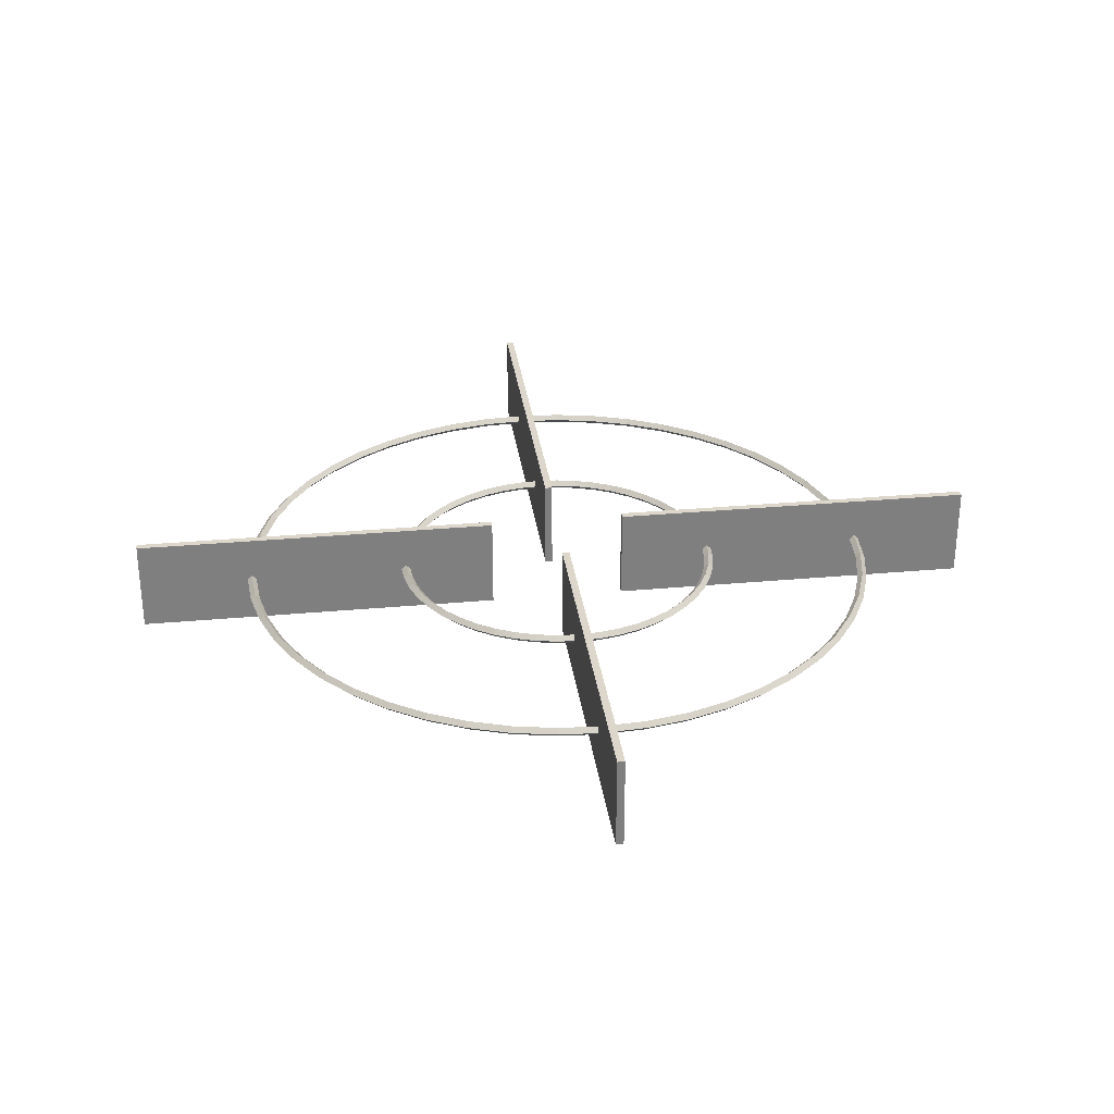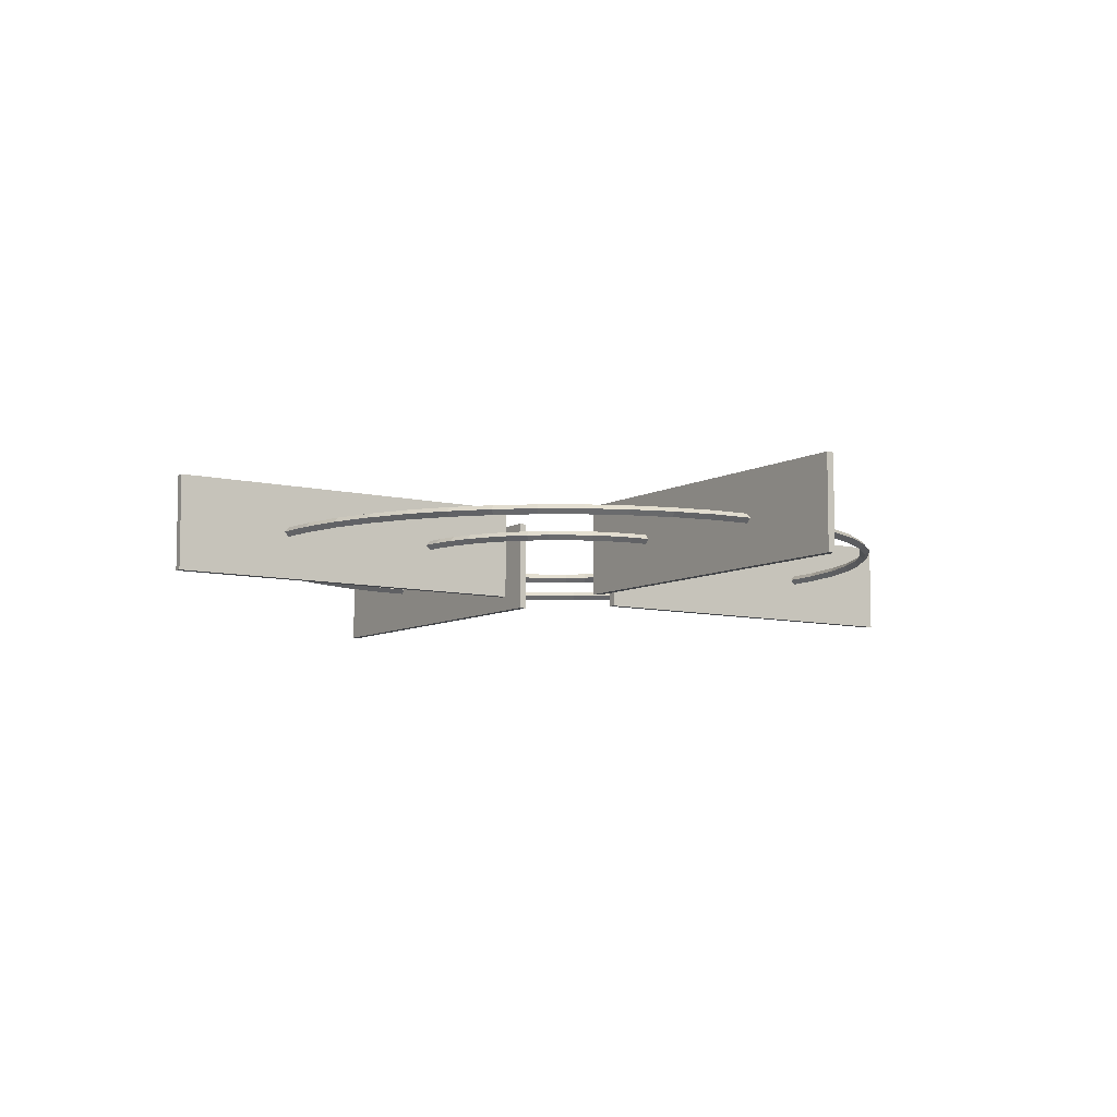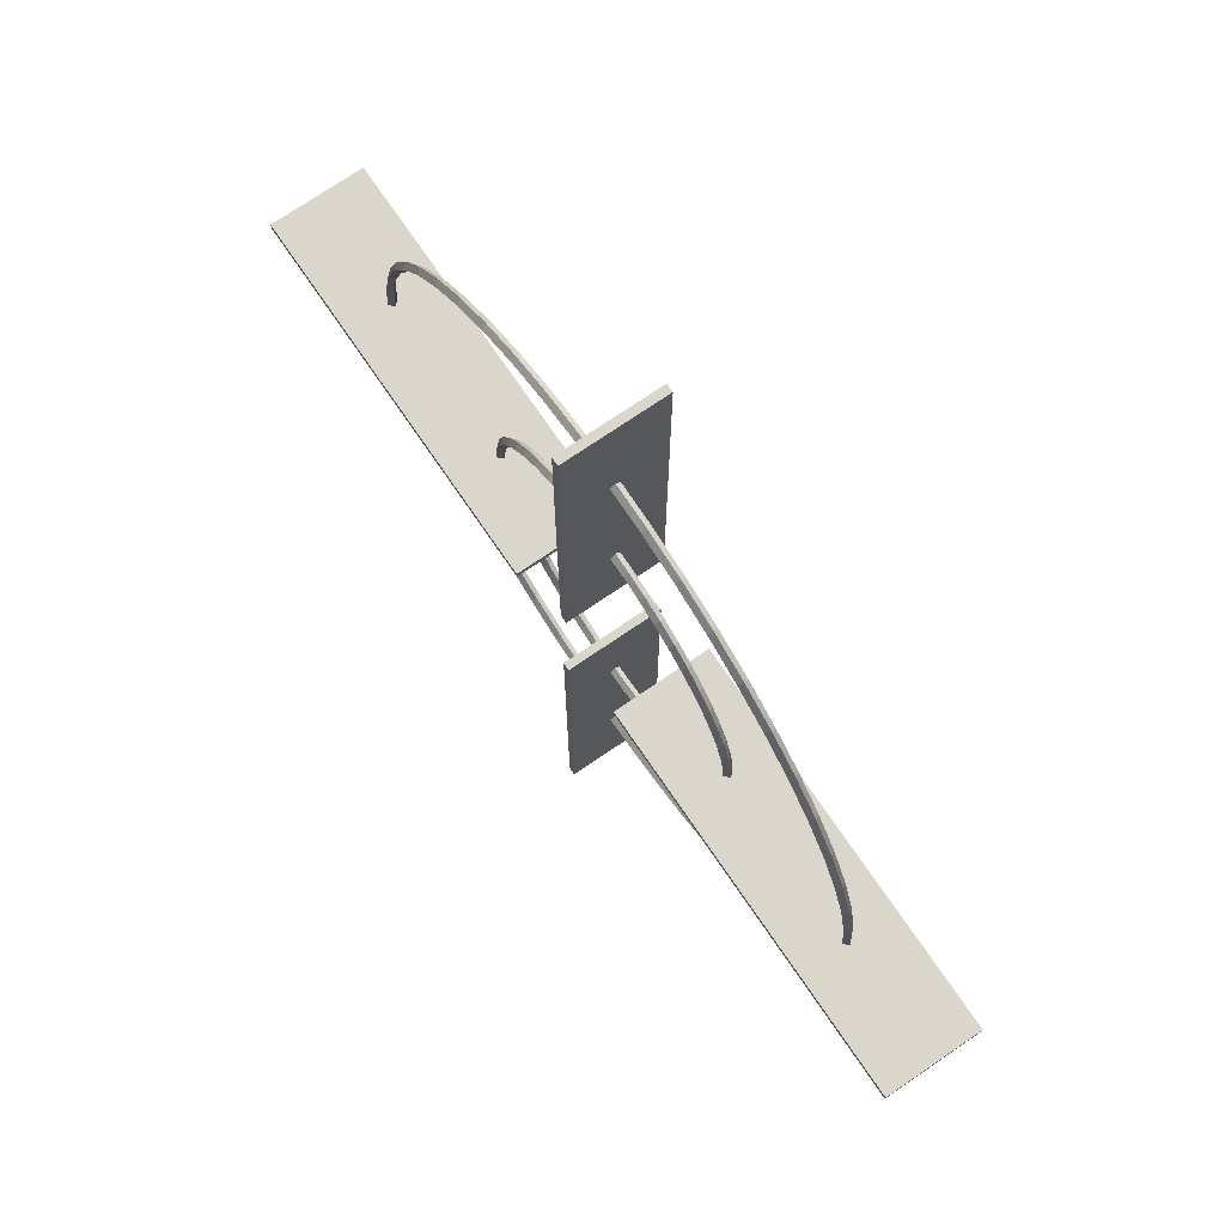
<metadata>
{"format":"obj","ext":"obj","renderer":"f3d","projection":"perspective","resolution":1024,"background":"white","views":[{"elev":30.7,"azim":-7.5,"up":"+Z"},{"elev":-8.1,"azim":145.8,"up":"+Z"},{"elev":73.5,"azim":55.7,"up":"+Y"}]}
</metadata>
<code>
o Torus.001
v 3.55 0 0
v 3.5 -0 0.05
v 3.45 -0 0
v 3.5 0 -0.05
v 3.52 0.4634 0
v 3.47 0.4568 0.05
v 3.42 0.4503 0
v 3.47 0.4568 -0.05
v 3.429 0.9188 0
v 3.381 0.9059 0.05
v 3.332 0.8929 0
v 3.381 0.9059 -0.05
v 3.28 1.359 0
v 3.234 1.339 0.05
v 3.187 1.32 0
v 3.234 1.339 -0.05
v 3.074 1.775 0
v 3.031 1.75 0.05
v 2.988 1.725 0
v 3.031 1.75 -0.05
v 2.816 2.161 0
v 2.777 2.131 0.05
v 2.737 2.1 0
v 2.777 2.131 -0.05
v 2.51 2.51 0
v 2.475 2.475 0.05
v 2.44 2.44 0
v 2.475 2.475 -0.05
v 2.161 2.816 0
v 2.131 2.777 0.05
v 2.1 2.737 0
v 2.131 2.777 -0.05
v 1.775 3.074 1e-06
v 1.75 3.031 0.05
v 1.725 2.988 0
v 1.75 3.031 -0.05
v 1.359 3.28 1e-06
v 1.339 3.234 0.05
v 1.32 3.187 1e-06
v 1.339 3.234 -0.05
v 0.9188 3.429 1e-06
v 0.9059 3.381 0.05
v 0.8929 3.332 1e-06
v 0.9059 3.381 -0.05
v 0.4634 3.52 1e-06
v 0.4568 3.47 0.05
v 0.4503 3.42 1e-06
v 0.4568 3.47 -0.05
v 0 3.55 1e-06
v 0 3.5 0.05
v 0 3.45 1e-06
v 0 3.5 -0.05
v -0.4634 3.52 1e-06
v -0.4568 3.47 0.05
v -0.4503 3.42 1e-06
v -0.4568 3.47 -0.05
v -0.9188 3.429 1e-06
v -0.9059 3.381 0.05
v -0.8929 3.332 1e-06
v -0.9059 3.381 -0.05
v -1.359 3.28 1e-06
v -1.339 3.234 0.05
v -1.32 3.187 1e-06
v -1.339 3.234 -0.05
v -1.775 3.074 1e-06
v -1.75 3.031 0.05
v -1.725 2.988 0
v -1.75 3.031 -0.05
v -2.161 2.816 0
v -2.131 2.777 0.05
v -2.1 2.737 0
v -2.131 2.777 -0.05
v -2.51 2.51 0
v -2.475 2.475 0.05
v -2.44 2.44 0
v -2.475 2.475 -0.05
v -2.816 2.161 0
v -2.777 2.131 0.05
v -2.737 2.1 0
v -2.777 2.131 -0.05
v -3.074 1.775 0
v -3.031 1.75 0.05
v -2.988 1.725 0
v -3.031 1.75 -0.05
v -3.28 1.359 0
v -3.234 1.339 0.05
v -3.187 1.32 0
v -3.234 1.339 -0.05
v -3.429 0.9188 0
v -3.381 0.9059 0.05
v -3.332 0.8929 0
v -3.381 0.9059 -0.05
v -3.52 0.4634 0
v -3.47 0.4568 0.05
v -3.42 0.4503 0
v -3.47 0.4568 -0.05
v -3.55 0 0
v -3.5 0 0.05
v -3.45 0 0
v -3.5 0 -0.05
v -3.52 -0.4634 -0
v -3.47 -0.4568 0.05
v -3.42 -0.4503 -0
v -3.47 -0.4568 -0.05
v -3.429 -0.9188 -0
v -3.381 -0.9059 0.05
v -3.332 -0.8929 -0
v -3.381 -0.9059 -0.05
v -3.28 -1.359 -0
v -3.234 -1.339 0.05
v -3.187 -1.32 -0
v -3.234 -1.339 -0.05
v -3.074 -1.775 -0
v -3.031 -1.75 0.05
v -2.988 -1.725 -0
v -3.031 -1.75 -0.05
v -2.816 -2.161 -0
v -2.777 -2.131 0.05
v -2.737 -2.1 -0
v -2.777 -2.131 -0.05
v -2.51 -2.51 -0
v -2.475 -2.475 0.05
v -2.44 -2.44 -0
v -2.475 -2.475 -0.05
v -2.161 -2.816 -0
v -2.131 -2.777 0.05
v -2.1 -2.737 -0
v -2.131 -2.777 -0.05
v -1.775 -3.074 -1e-06
v -1.75 -3.031 0.05
v -1.725 -2.988 -0
v -1.75 -3.031 -0.05
v -1.359 -3.28 -1e-06
v -1.339 -3.234 0.05
v -1.32 -3.187 -1e-06
v -1.339 -3.234 -0.05
v -0.9188 -3.429 -1e-06
v -0.9059 -3.381 0.05
v -0.8929 -3.332 -1e-06
v -0.9059 -3.381 -0.05
v -0.4634 -3.52 -1e-06
v -0.4568 -3.47 0.05
v -0.4503 -3.42 -1e-06
v -0.4568 -3.47 -0.05
v 0 -3.55 -1e-06
v 0 -3.5 0.05
v 0 -3.45 -1e-06
v 0 -3.5 -0.05
v 0.4634 -3.52 -1e-06
v 0.4568 -3.47 0.05
v 0.4503 -3.42 -1e-06
v 0.4568 -3.47 -0.05
v 0.9188 -3.429 -1e-06
v 0.9059 -3.381 0.05
v 0.8929 -3.332 -1e-06
v 0.9059 -3.381 -0.05
v 1.359 -3.28 -1e-06
v 1.339 -3.234 0.05
v 1.32 -3.187 -1e-06
v 1.339 -3.234 -0.05
v 1.775 -3.074 -1e-06
v 1.75 -3.031 0.05
v 1.725 -2.988 -0
v 1.75 -3.031 -0.05
v 2.161 -2.816 -0
v 2.131 -2.777 0.05
v 2.1 -2.737 -0
v 2.131 -2.777 -0.05
v 2.51 -2.51 -0
v 2.475 -2.475 0.05
v 2.44 -2.44 -0
v 2.475 -2.475 -0.05
v 2.816 -2.161 -0
v 2.777 -2.131 0.05
v 2.737 -2.1 -0
v 2.777 -2.131 -0.05
v 3.074 -1.775 -0
v 3.031 -1.75 0.05
v 2.988 -1.725 -0
v 3.031 -1.75 -0.05
v 3.28 -1.359 -0
v 3.234 -1.339 0.05
v 3.187 -1.32 -0
v 3.234 -1.339 -0.05
v 3.429 -0.9188 -0
v 3.381 -0.9059 0.05
v 3.332 -0.8929 -0
v 3.381 -0.9059 -0.05
v 3.52 -0.4634 -0
v 3.47 -0.4568 0.05
v 3.42 -0.4503 -0
v 3.47 -0.4568 -0.05
f 1 5 6 2
f 2 6 7 3
f 3 7 8 4
f 4 8 5 1
f 5 9 10 6
f 6 10 11 7
f 7 11 12 8
f 8 12 9 5
f 9 13 14 10
f 10 14 15 11
f 11 15 16 12
f 12 16 13 9
f 13 17 18 14
f 14 18 19 15
f 15 19 20 16
f 16 20 17 13
f 17 21 22 18
f 18 22 23 19
f 19 23 24 20
f 20 24 21 17
f 21 25 26 22
f 22 26 27 23
f 23 27 28 24
f 24 28 25 21
f 25 29 30 26
f 26 30 31 27
f 27 31 32 28
f 28 32 29 25
f 29 33 34 30
f 30 34 35 31
f 31 35 36 32
f 32 36 33 29
f 33 37 38 34
f 34 38 39 35
f 35 39 40 36
f 36 40 37 33
f 37 41 42 38
f 38 42 43 39
f 39 43 44 40
f 40 44 41 37
f 41 45 46 42
f 42 46 47 43
f 43 47 48 44
f 44 48 45 41
f 45 49 50 46
f 46 50 51 47
f 47 51 52 48
f 48 52 49 45
f 49 53 54 50
f 50 54 55 51
f 51 55 56 52
f 52 56 53 49
f 53 57 58 54
f 54 58 59 55
f 55 59 60 56
f 56 60 57 53
f 57 61 62 58
f 58 62 63 59
f 59 63 64 60
f 60 64 61 57
f 61 65 66 62
f 62 66 67 63
f 63 67 68 64
f 64 68 65 61
f 65 69 70 66
f 66 70 71 67
f 67 71 72 68
f 68 72 69 65
f 69 73 74 70
f 70 74 75 71
f 71 75 76 72
f 72 76 73 69
f 73 77 78 74
f 74 78 79 75
f 75 79 80 76
f 76 80 77 73
f 77 81 82 78
f 78 82 83 79
f 79 83 84 80
f 80 84 81 77
f 81 85 86 82
f 82 86 87 83
f 83 87 88 84
f 84 88 85 81
f 85 89 90 86
f 86 90 91 87
f 87 91 92 88
f 88 92 89 85
f 89 93 94 90
f 90 94 95 91
f 91 95 96 92
f 92 96 93 89
f 93 97 98 94
f 94 98 99 95
f 95 99 100 96
f 96 100 97 93
f 97 101 102 98
f 98 102 103 99
f 99 103 104 100
f 100 104 101 97
f 101 105 106 102
f 102 106 107 103
f 103 107 108 104
f 104 108 105 101
f 105 109 110 106
f 106 110 111 107
f 107 111 112 108
f 108 112 109 105
f 109 113 114 110
f 110 114 115 111
f 111 115 116 112
f 112 116 113 109
f 113 117 118 114
f 114 118 119 115
f 115 119 120 116
f 116 120 117 113
f 117 121 122 118
f 118 122 123 119
f 119 123 124 120
f 120 124 121 117
f 121 125 126 122
f 122 126 127 123
f 123 127 128 124
f 124 128 125 121
f 125 129 130 126
f 126 130 131 127
f 127 131 132 128
f 128 132 129 125
f 129 133 134 130
f 130 134 135 131
f 131 135 136 132
f 132 136 133 129
f 133 137 138 134
f 134 138 139 135
f 135 139 140 136
f 136 140 137 133
f 137 141 142 138
f 138 142 143 139
f 139 143 144 140
f 140 144 141 137
f 141 145 146 142
f 142 146 147 143
f 143 147 148 144
f 144 148 145 141
f 145 149 150 146
f 146 150 151 147
f 147 151 152 148
f 148 152 149 145
f 149 153 154 150
f 150 154 155 151
f 151 155 156 152
f 152 156 153 149
f 153 157 158 154
f 154 158 159 155
f 155 159 160 156
f 156 160 157 153
f 157 161 162 158
f 158 162 163 159
f 159 163 164 160
f 160 164 161 157
f 161 165 166 162
f 162 166 167 163
f 163 167 168 164
f 164 168 165 161
f 165 169 170 166
f 166 170 171 167
f 167 171 172 168
f 168 172 169 165
f 169 173 174 170
f 170 174 175 171
f 171 175 176 172
f 172 176 173 169
f 173 177 178 174
f 174 178 179 175
f 175 179 180 176
f 176 180 177 173
f 177 181 182 178
f 178 182 183 179
f 179 183 184 180
f 180 184 181 177
f 181 185 186 182
f 182 186 187 183
f 183 187 188 184
f 184 188 185 181
f 185 189 190 186
f 186 190 191 187
f 187 191 192 188
f 188 192 189 185
f 189 1 2 190
f 190 2 3 191
f 191 3 4 192
f 192 4 1 189
o Torus.002
v 1.8 0 0
v 1.75 -0 0.05
v 1.7 -0 0
v 1.75 0 -0.05
v 1.785 0.2349 0
v 1.735 0.2284 0.05
v 1.685 0.2219 0
v 1.735 0.2284 -0.05
v 1.739 0.4659 0
v 1.69 0.4529 0.05
v 1.642 0.44 0
v 1.69 0.4529 -0.05
v 1.663 0.6888 0
v 1.617 0.6697 0.05
v 1.571 0.6506 0
v 1.617 0.6697 -0.05
v 1.559 0.9 0
v 1.516 0.875 0.05
v 1.472 0.85 0
v 1.516 0.875 -0.05
v 1.428 1.096 0
v 1.388 1.065 0.05
v 1.349 1.035 0
v 1.388 1.065 -0.05
v 1.273 1.273 0
v 1.237 1.237 0.05
v 1.202 1.202 0
v 1.237 1.237 -0.05
v 1.096 1.428 0
v 1.065 1.388 0.05
v 1.035 1.349 0
v 1.065 1.388 -0.05
v 0.9 1.559 0
v 0.875 1.516 0.05
v 0.85 1.472 0
v 0.875 1.516 -0.05
v 0.6888 1.663 0
v 0.6697 1.617 0.05
v 0.6506 1.571 0
v 0.6697 1.617 -0.05
v 0.4659 1.739 0
v 0.4529 1.69 0.05
v 0.44 1.642 0
v 0.4529 1.69 -0.05
v 0.2349 1.785 0
v 0.2284 1.735 0.05
v 0.2219 1.685 0
v 0.2284 1.735 -0.05
v 0 1.8 0
v 0 1.75 0.05
v 0 1.7 0
v 0 1.75 -0.05
v -0.2349 1.785 0
v -0.2284 1.735 0.05
v -0.2219 1.685 0
v -0.2284 1.735 -0.05
v -0.4659 1.739 0
v -0.4529 1.69 0.05
v -0.44 1.642 0
v -0.4529 1.69 -0.05
v -0.6888 1.663 0
v -0.6697 1.617 0.05
v -0.6506 1.571 0
v -0.6697 1.617 -0.05
v -0.9 1.559 0
v -0.875 1.516 0.05
v -0.85 1.472 0
v -0.875 1.516 -0.05
v -1.096 1.428 0
v -1.065 1.388 0.05
v -1.035 1.349 0
v -1.065 1.388 -0.05
v -1.273 1.273 0
v -1.237 1.237 0.05
v -1.202 1.202 0
v -1.237 1.237 -0.05
v -1.428 1.096 0
v -1.388 1.065 0.05
v -1.349 1.035 0
v -1.388 1.065 -0.05
v -1.559 0.9 0
v -1.516 0.875 0.05
v -1.472 0.85 0
v -1.516 0.875 -0.05
v -1.663 0.6888 0
v -1.617 0.6697 0.05
v -1.571 0.6506 0
v -1.617 0.6697 -0.05
v -1.739 0.4659 0
v -1.69 0.4529 0.05
v -1.642 0.44 0
v -1.69 0.4529 -0.05
v -1.785 0.2349 0
v -1.735 0.2284 0.05
v -1.685 0.2219 0
v -1.735 0.2284 -0.05
v -1.8 0 0
v -1.75 0 0.05
v -1.7 0 0
v -1.75 0 -0.05
v -1.785 -0.2349 -0
v -1.735 -0.2284 0.05
v -1.685 -0.2219 -0
v -1.735 -0.2284 -0.05
v -1.739 -0.4659 -0
v -1.69 -0.4529 0.05
v -1.642 -0.44 -0
v -1.69 -0.4529 -0.05
v -1.663 -0.6888 -0
v -1.617 -0.6697 0.05
v -1.571 -0.6506 -0
v -1.617 -0.6697 -0.05
v -1.559 -0.9 -0
v -1.516 -0.875 0.05
v -1.472 -0.85 -0
v -1.516 -0.875 -0.05
v -1.428 -1.096 -0
v -1.388 -1.065 0.05
v -1.349 -1.035 -0
v -1.388 -1.065 -0.05
v -1.273 -1.273 -0
v -1.237 -1.237 0.05
v -1.202 -1.202 -0
v -1.237 -1.237 -0.05
v -1.096 -1.428 -0
v -1.065 -1.388 0.05
v -1.035 -1.349 -0
v -1.065 -1.388 -0.05
v -0.9 -1.559 -0
v -0.875 -1.516 0.05
v -0.85 -1.472 -0
v -0.875 -1.516 -0.05
v -0.6888 -1.663 -0
v -0.6697 -1.617 0.05
v -0.6506 -1.571 -0
v -0.6697 -1.617 -0.05
v -0.4659 -1.739 -0
v -0.4529 -1.69 0.05
v -0.44 -1.642 -0
v -0.4529 -1.69 -0.05
v -0.2349 -1.785 -0
v -0.2284 -1.735 0.05
v -0.2219 -1.685 -0
v -0.2284 -1.735 -0.05
v 0 -1.8 -0
v 0 -1.75 0.05
v 0 -1.7 -0
v 0 -1.75 -0.05
v 0.2349 -1.785 -0
v 0.2284 -1.735 0.05
v 0.2219 -1.685 -0
v 0.2284 -1.735 -0.05
v 0.4659 -1.739 -0
v 0.4529 -1.69 0.05
v 0.44 -1.642 -0
v 0.4529 -1.69 -0.05
v 0.6888 -1.663 -0
v 0.6697 -1.617 0.05
v 0.6506 -1.571 -0
v 0.6697 -1.617 -0.05
v 0.9 -1.559 -0
v 0.875 -1.516 0.05
v 0.85 -1.472 -0
v 0.875 -1.516 -0.05
v 1.096 -1.428 -0
v 1.065 -1.388 0.05
v 1.035 -1.349 -0
v 1.065 -1.388 -0.05
v 1.273 -1.273 -0
v 1.237 -1.237 0.05
v 1.202 -1.202 -0
v 1.237 -1.237 -0.05
v 1.428 -1.096 -0
v 1.388 -1.065 0.05
v 1.349 -1.035 -0
v 1.388 -1.065 -0.05
v 1.559 -0.9 -0
v 1.516 -0.875 0.05
v 1.472 -0.85 -0
v 1.516 -0.875 -0.05
v 1.663 -0.6888 -0
v 1.617 -0.6697 0.05
v 1.571 -0.6506 -0
v 1.617 -0.6697 -0.05
v 1.739 -0.4659 -0
v 1.69 -0.4529 0.05
v 1.642 -0.44 -0
v 1.69 -0.4529 -0.05
v 1.785 -0.2349 -0
v 1.735 -0.2284 0.05
v 1.685 -0.2219 -0
v 1.735 -0.2284 -0.05
f 193 197 198 194
f 194 198 199 195
f 195 199 200 196
f 196 200 197 193
f 197 201 202 198
f 198 202 203 199
f 199 203 204 200
f 200 204 201 197
f 201 205 206 202
f 202 206 207 203
f 203 207 208 204
f 204 208 205 201
f 205 209 210 206
f 206 210 211 207
f 207 211 212 208
f 208 212 209 205
f 209 213 214 210
f 210 214 215 211
f 211 215 216 212
f 212 216 213 209
f 213 217 218 214
f 214 218 219 215
f 215 219 220 216
f 216 220 217 213
f 217 221 222 218
f 218 222 223 219
f 219 223 224 220
f 220 224 221 217
f 221 225 226 222
f 222 226 227 223
f 223 227 228 224
f 224 228 225 221
f 225 229 230 226
f 226 230 231 227
f 227 231 232 228
f 228 232 229 225
f 229 233 234 230
f 230 234 235 231
f 231 235 236 232
f 232 236 233 229
f 233 237 238 234
f 234 238 239 235
f 235 239 240 236
f 236 240 237 233
f 237 241 242 238
f 238 242 243 239
f 239 243 244 240
f 240 244 241 237
f 241 245 246 242
f 242 246 247 243
f 243 247 248 244
f 244 248 245 241
f 245 249 250 246
f 246 250 251 247
f 247 251 252 248
f 248 252 249 245
f 249 253 254 250
f 250 254 255 251
f 251 255 256 252
f 252 256 253 249
f 253 257 258 254
f 254 258 259 255
f 255 259 260 256
f 256 260 257 253
f 257 261 262 258
f 258 262 263 259
f 259 263 264 260
f 260 264 261 257
f 261 265 266 262
f 262 266 267 263
f 263 267 268 264
f 264 268 265 261
f 265 269 270 266
f 266 270 271 267
f 267 271 272 268
f 268 272 269 265
f 269 273 274 270
f 270 274 275 271
f 271 275 276 272
f 272 276 273 269
f 273 277 278 274
f 274 278 279 275
f 275 279 280 276
f 276 280 277 273
f 277 281 282 278
f 278 282 283 279
f 279 283 284 280
f 280 284 281 277
f 281 285 286 282
f 282 286 287 283
f 283 287 288 284
f 284 288 285 281
f 285 289 290 286
f 286 290 291 287
f 287 291 292 288
f 288 292 289 285
f 289 293 294 290
f 290 294 295 291
f 291 295 296 292
f 292 296 293 289
f 293 297 298 294
f 294 298 299 295
f 295 299 300 296
f 296 300 297 293
f 297 301 302 298
f 298 302 303 299
f 299 303 304 300
f 300 304 301 297
f 301 305 306 302
f 302 306 307 303
f 303 307 308 304
f 304 308 305 301
f 305 309 310 306
f 306 310 311 307
f 307 311 312 308
f 308 312 309 305
f 309 313 314 310
f 310 314 315 311
f 311 315 316 312
f 312 316 313 309
f 313 317 318 314
f 314 318 319 315
f 315 319 320 316
f 316 320 317 313
f 317 321 322 318
f 318 322 323 319
f 319 323 324 320
f 320 324 321 317
f 321 325 326 322
f 322 326 327 323
f 323 327 328 324
f 324 328 325 321
f 325 329 330 326
f 326 330 331 327
f 327 331 332 328
f 328 332 329 325
f 329 333 334 330
f 330 334 335 331
f 331 335 336 332
f 332 336 333 329
f 333 337 338 334
f 334 338 339 335
f 335 339 340 336
f 336 340 337 333
f 337 341 342 338
f 338 342 343 339
f 339 343 344 340
f 340 344 341 337
f 341 345 346 342
f 342 346 347 343
f 343 347 348 344
f 344 348 345 341
f 345 349 350 346
f 346 350 351 347
f 347 351 352 348
f 348 352 349 345
f 349 353 354 350
f 350 354 355 351
f 351 355 356 352
f 352 356 353 349
f 353 357 358 354
f 354 358 359 355
f 355 359 360 356
f 356 360 357 353
f 357 361 362 358
f 358 362 363 359
f 359 363 364 360
f 360 364 361 357
f 361 365 366 362
f 362 366 367 363
f 363 367 368 364
f 364 368 365 361
f 365 369 370 366
f 366 370 371 367
f 367 371 372 368
f 368 372 369 365
f 369 373 374 370
f 370 374 375 371
f 371 375 376 372
f 372 376 373 369
f 373 377 378 374
f 374 378 379 375
f 375 379 380 376
f 376 380 377 373
f 377 381 382 378
f 378 382 383 379
f 379 383 384 380
f 380 384 381 377
f 381 193 194 382
f 382 194 195 383
f 383 195 196 384
f 384 196 193 381
o Cube.008_Cube
v -0.04 -4.75 0.5
v -0.04 -0.75 0.5
v -0.04 -4.75 -0.5
v -0.04 -0.75 -0.5
v 0.04 -4.75 0.5
v 0.04 -0.75 0.5
v 0.04 -4.75 -0.5
v 0.04 -0.75 -0.5
f 385 386 388 387
f 387 388 392 391
f 391 392 390 389
f 389 390 386 385
f 387 391 389 385
f 392 388 386 390
o Cube.009_Cube.008
v -0.04 0.75 0.5
v -0.04 4.75 0.5
v -0.04 0.75 -0.5
v -0.04 4.75 -0.5
v 0.04 0.75 0.5
v 0.04 4.75 0.5
v 0.04 0.75 -0.5
v 0.04 4.75 -0.5
f 393 394 396 395
f 395 396 400 399
f 399 400 398 397
f 397 398 394 393
f 395 399 397 393
f 400 396 394 398
o Cube.010_Cube.009
v -4.75 0.04 0.5
v -0.75 0.04 0.5
v -4.75 0.04 -0.5
v -0.75 0.04 -0.5
v -4.75 -0.04 0.5
v -0.75 -0.04 0.5
v -4.75 -0.04 -0.5
v -0.75 -0.04 -0.5
f 401 402 404 403
f 403 404 408 407
f 407 408 406 405
f 405 406 402 401
f 403 407 405 401
f 408 404 402 406
o Cube.011_Cube.010
v 0.75 0.04 0.5
v 4.75 0.04 0.5
v 0.75 0.04 -0.5
v 4.75 0.04 -0.5
v 0.75 -0.04 0.5
v 4.75 -0.04 0.5
v 0.75 -0.04 -0.5
v 4.75 -0.04 -0.5
f 409 410 412 411
f 411 412 416 415
f 415 416 414 413
f 413 414 410 409
f 411 415 413 409
f 416 412 410 414

</code>
